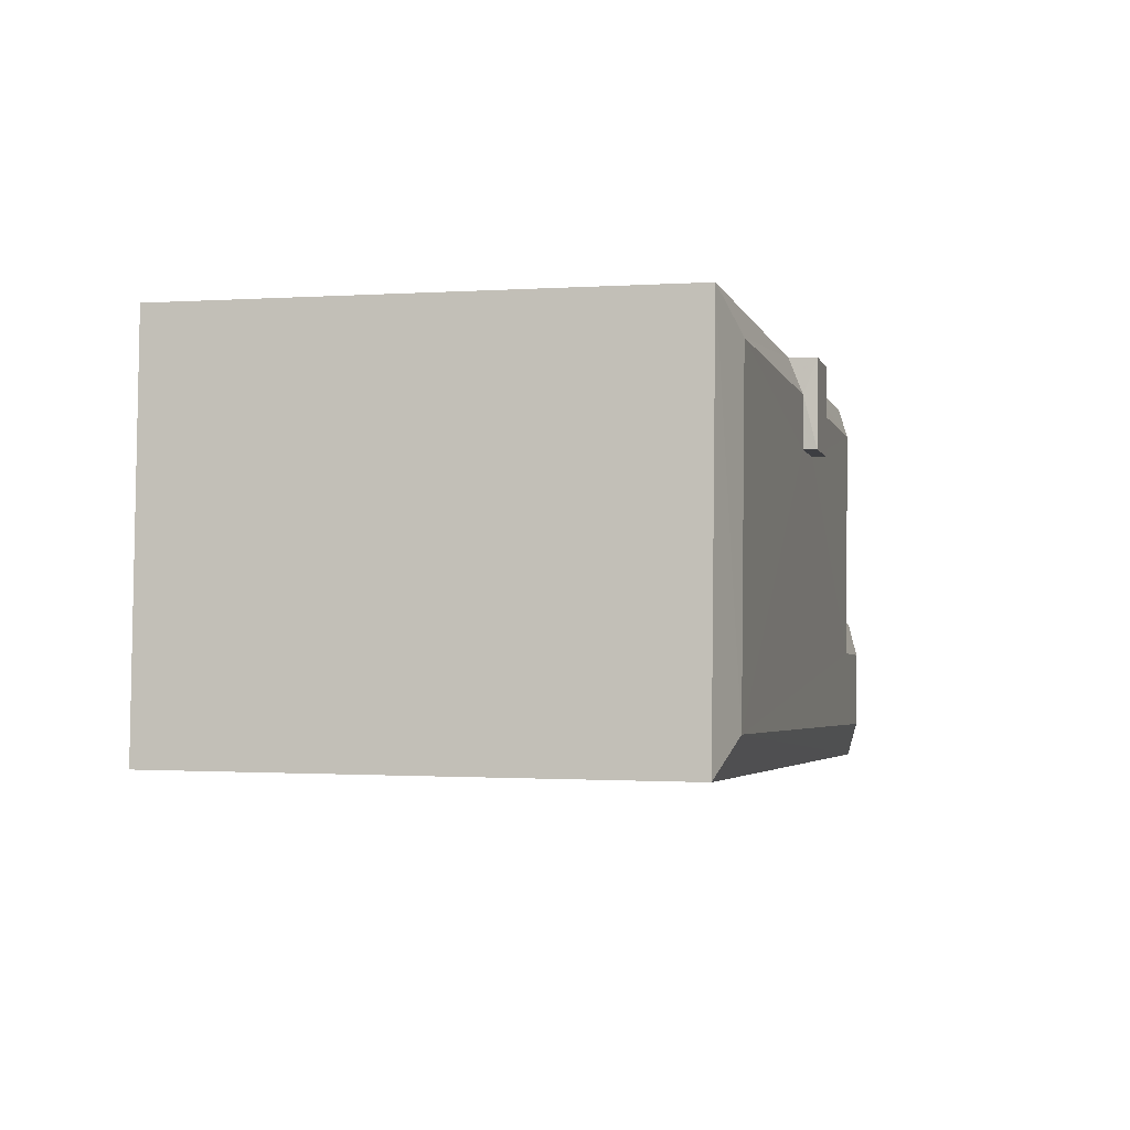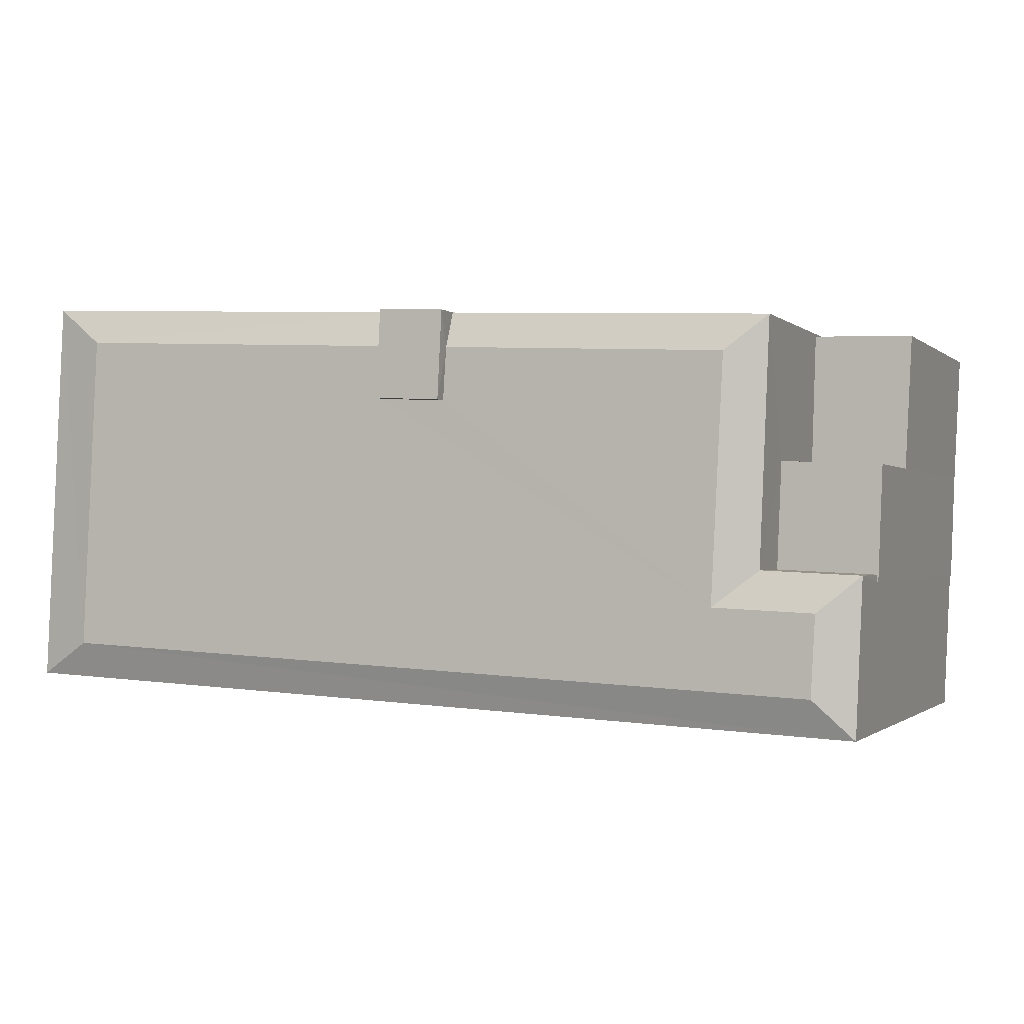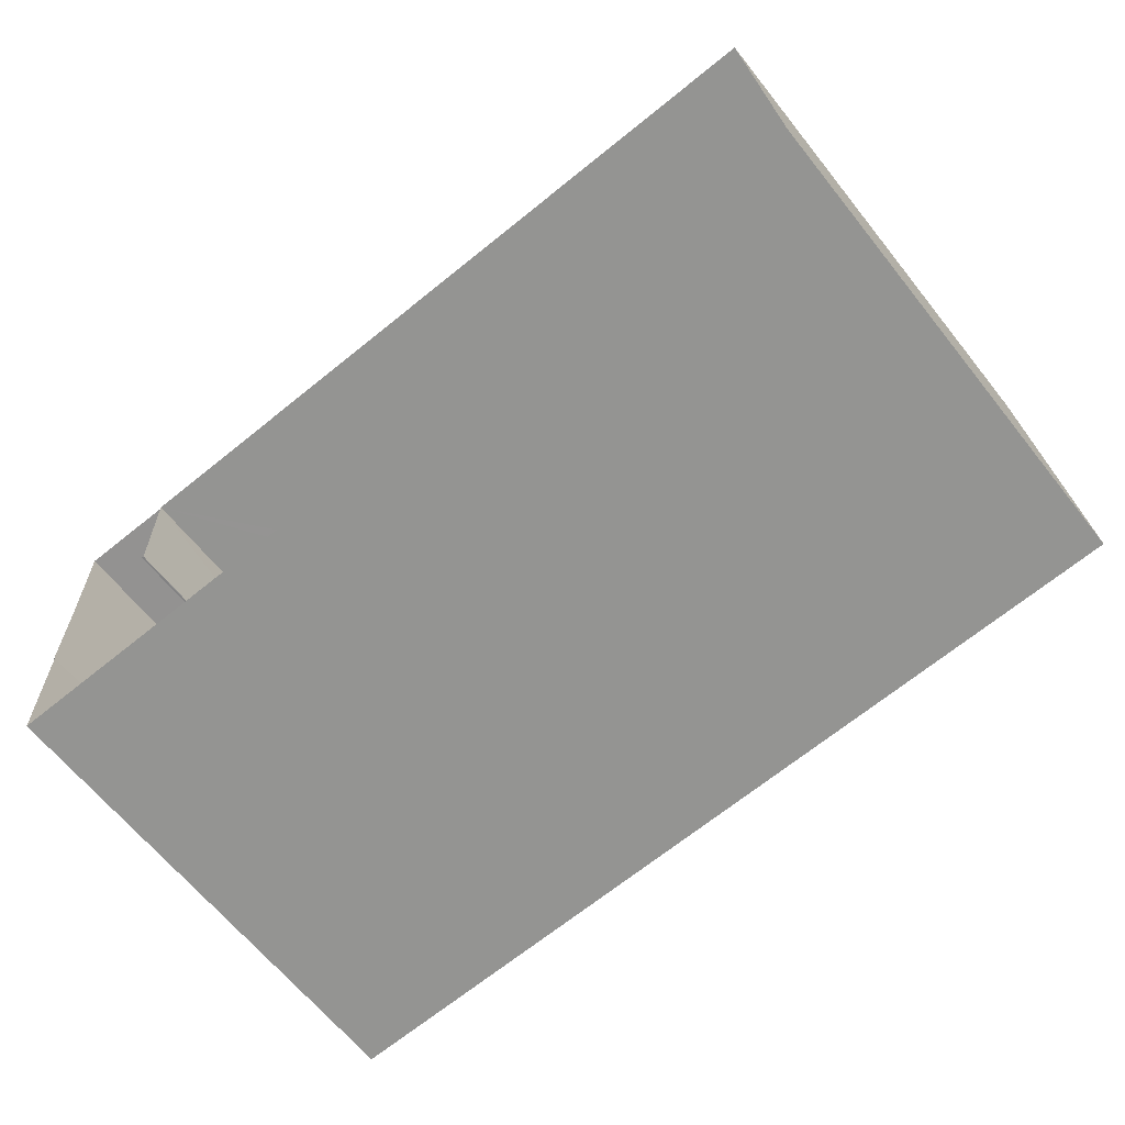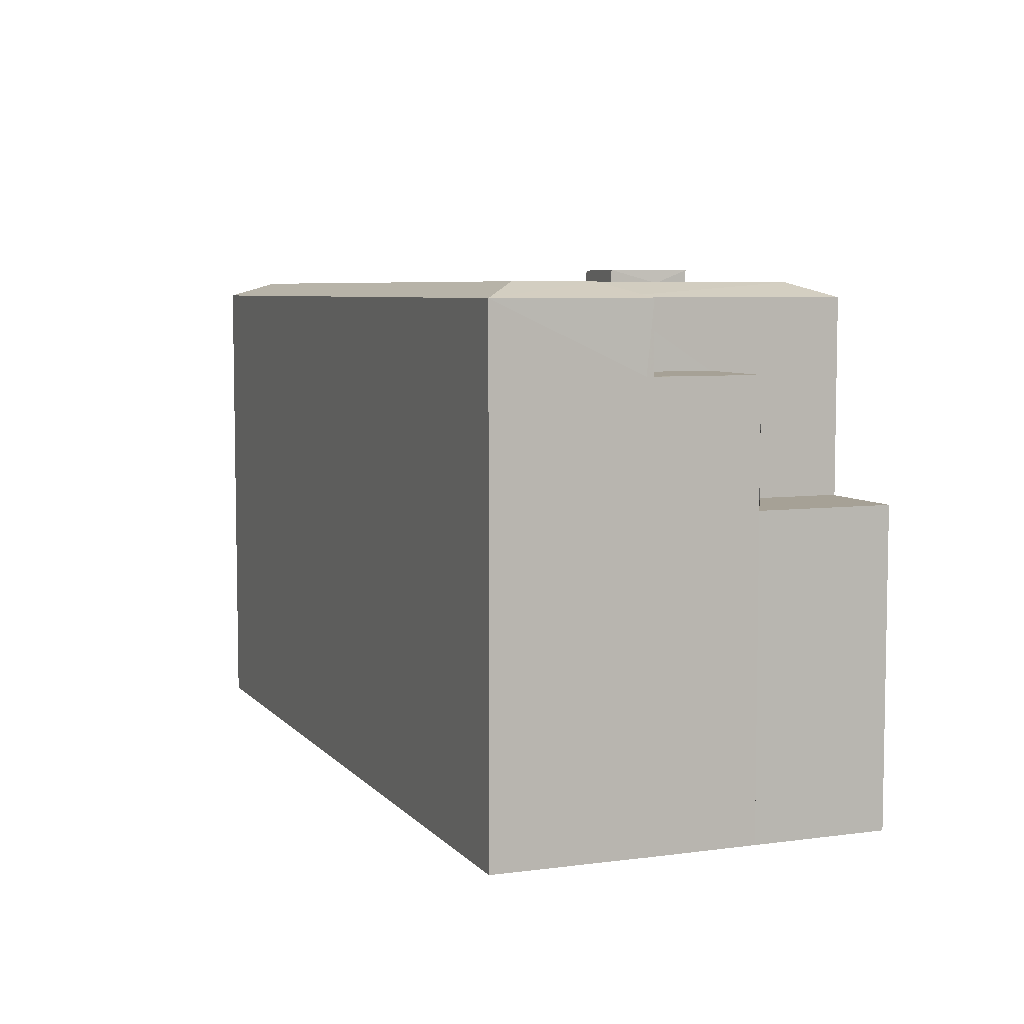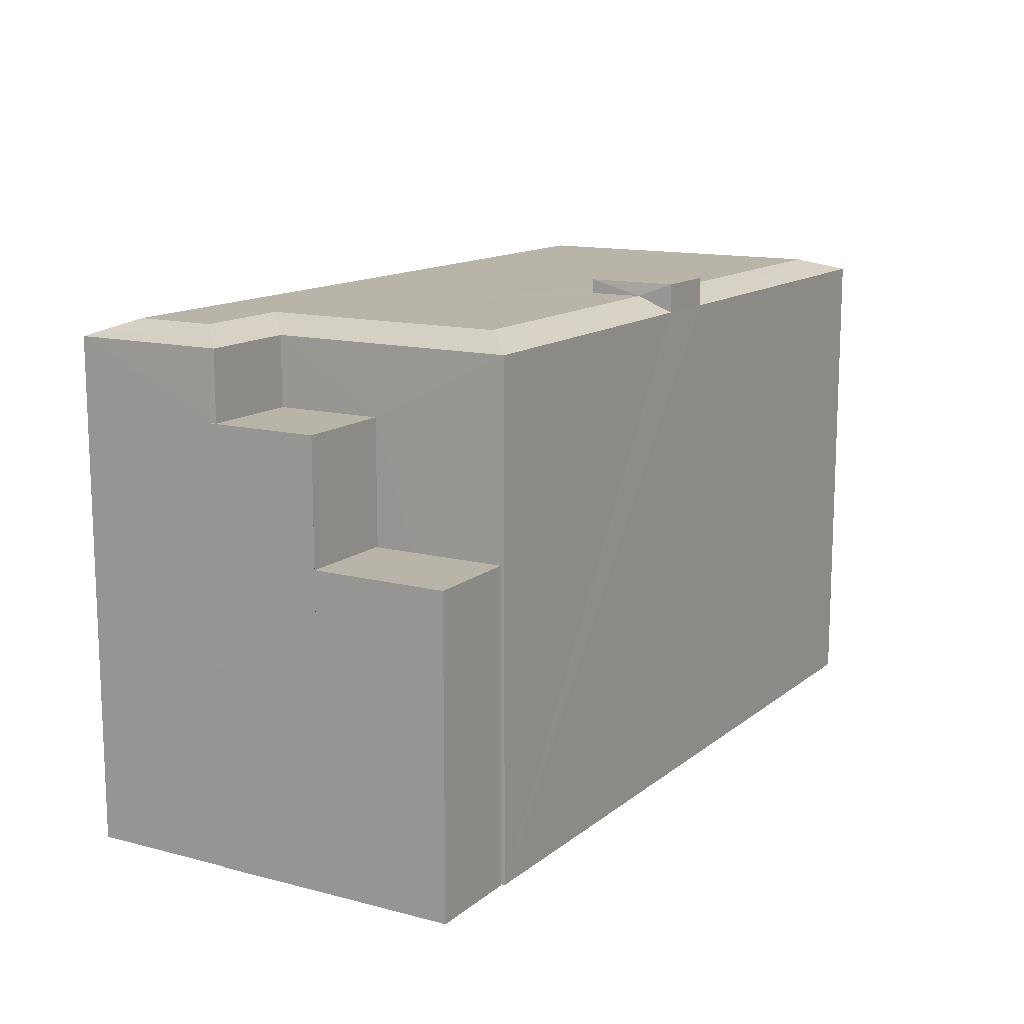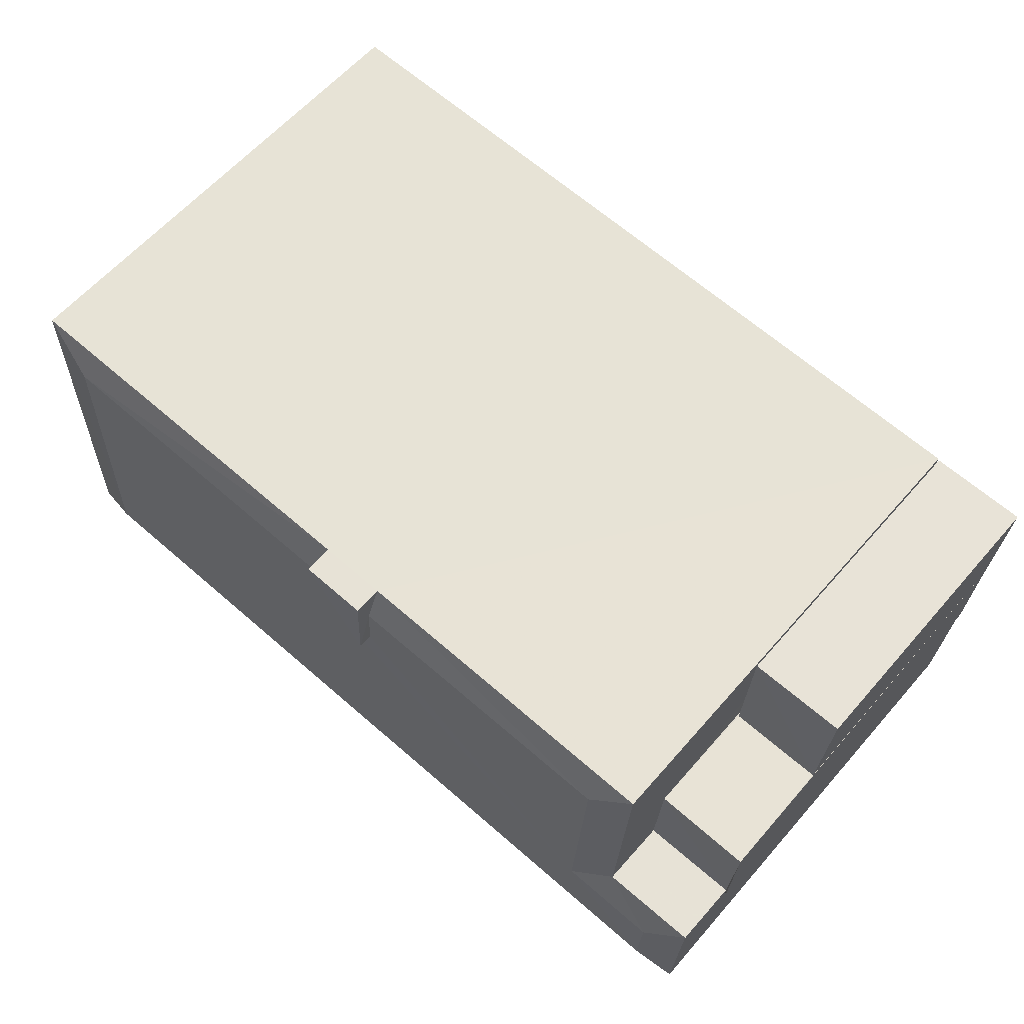
<metadata>
{"format":"obj","ext":"obj","renderer":"f3d","projection":"perspective","resolution":1024,"background":"white","views":[{"elev":-0.7,"azim":-75.7,"up":"+Y"},{"elev":-1.0,"azim":21.7,"up":"+Y"},{"elev":-65.0,"azim":-141.3,"up":"+Y"},{"elev":6.3,"azim":65.6,"up":"+Z"},{"elev":13.2,"azim":118.0,"up":"+Z"},{"elev":61.6,"azim":41.1,"up":"+Y"}]}
</metadata>
<code>
v -3.719e+05 -1.044e+05 30.36
v -3.719e+05 -1.044e+05 30.36
v -3.719e+05 -1.044e+05 30.36
v -3.719e+05 -1.044e+05 30.36
v -3.719e+05 -1.044e+05 30.36
v -3.719e+05 -1.044e+05 30.36
v -3.719e+05 -1.044e+05 30.36
v -3.719e+05 -1.044e+05 30.36
v -3.719e+05 -1.044e+05 30.36
v -3.719e+05 -1.044e+05 30.36
v -3.719e+05 -1.044e+05 30.36
v -3.719e+05 -1.044e+05 30.36
v -3.719e+05 -1.044e+05 45.89
v -3.719e+05 -1.044e+05 45.89
v -3.719e+05 -1.044e+05 46.34
v -3.719e+05 -1.044e+05 46.34
v -3.719e+05 -1.044e+05 43.76
v -3.719e+05 -1.044e+05 43.76
v -3.719e+05 -1.044e+05 43.76
v -3.719e+05 -1.044e+05 43.76
v -3.719e+05 -1.044e+05 43.76
v -3.719e+05 -1.044e+05 43.76
v -3.719e+05 -1.044e+05 45.89
v -3.719e+05 -1.044e+05 45.89
v -3.719e+05 -1.044e+05 46.34
v -3.719e+05 -1.044e+05 46.34
v -3.719e+05 -1.044e+05 46.34
v -3.719e+05 -1.044e+05 46.34
v -3.719e+05 -1.044e+05 46.34
v -3.719e+05 -1.044e+05 46.34
v -3.719e+05 -1.044e+05 46.34
v -3.719e+05 -1.044e+05 46.34
v -3.719e+05 -1.044e+05 46.78
v -3.719e+05 -1.044e+05 46.78
v -3.719e+05 -1.044e+05 46.78
v -3.719e+05 -1.044e+05 46.78
v -3.719e+05 -1.044e+05 45.89
v -3.719e+05 -1.044e+05 45.89
v -3.719e+05 -1.044e+05 45.89
v -3.719e+05 -1.044e+05 39.95
v -3.719e+05 -1.044e+05 39.95
v -3.719e+05 -1.044e+05 39.95
v -3.719e+05 -1.044e+05 39.95
v -3.719e+05 -1.044e+05 45.89
f 1 2 3
f 2 1 4
f 5 6 7
f 8 4 1
f 9 10 7
f 5 7 11
f 11 12 1
f 12 8 1
f 7 10 12
f 11 7 12
f 11 42 5
f 11 43 42
f 13 14 15
f 16 13 15
f 17 18 19
f 18 20 19
f 19 21 22
f 19 20 21
f 23 24 25
f 26 23 25
f 26 25 27
f 28 29 30
f 25 16 31
f 32 26 27
f 28 31 29
f 15 31 16
f 31 28 27
f 25 31 27
f 33 34 35
f 36 33 35
f 15 37 31
f 15 14 37
f 25 13 16
f 25 24 13
f 38 29 39
f 38 30 29
f 40 41 42
f 43 40 42
f 37 39 29
f 31 37 29
f 44 23 26
f 32 44 26
f 41 6 5
f 42 41 5
f 27 35 34
f 27 28 35
f 11 1 43
f 1 21 43
f 7 40 9
f 43 21 20
f 40 43 20
f 9 40 20
f 1 3 21
f 3 39 21
f 21 37 22
f 21 39 37
f 30 35 28
f 38 36 30
f 30 36 35
f 8 17 13
f 13 17 14
f 8 12 17
f 14 17 19
f 24 4 8
f 13 24 8
f 24 2 4
f 24 23 2
f 22 37 14
f 19 22 14
f 20 18 10
f 9 20 10
f 2 44 3
f 3 38 39
f 2 23 44
f 38 44 36
f 36 44 33
f 3 44 38
f 7 6 41
f 40 7 41
f 17 10 18
f 17 12 10
f 33 32 34
f 34 32 27
f 44 32 33

</code>
